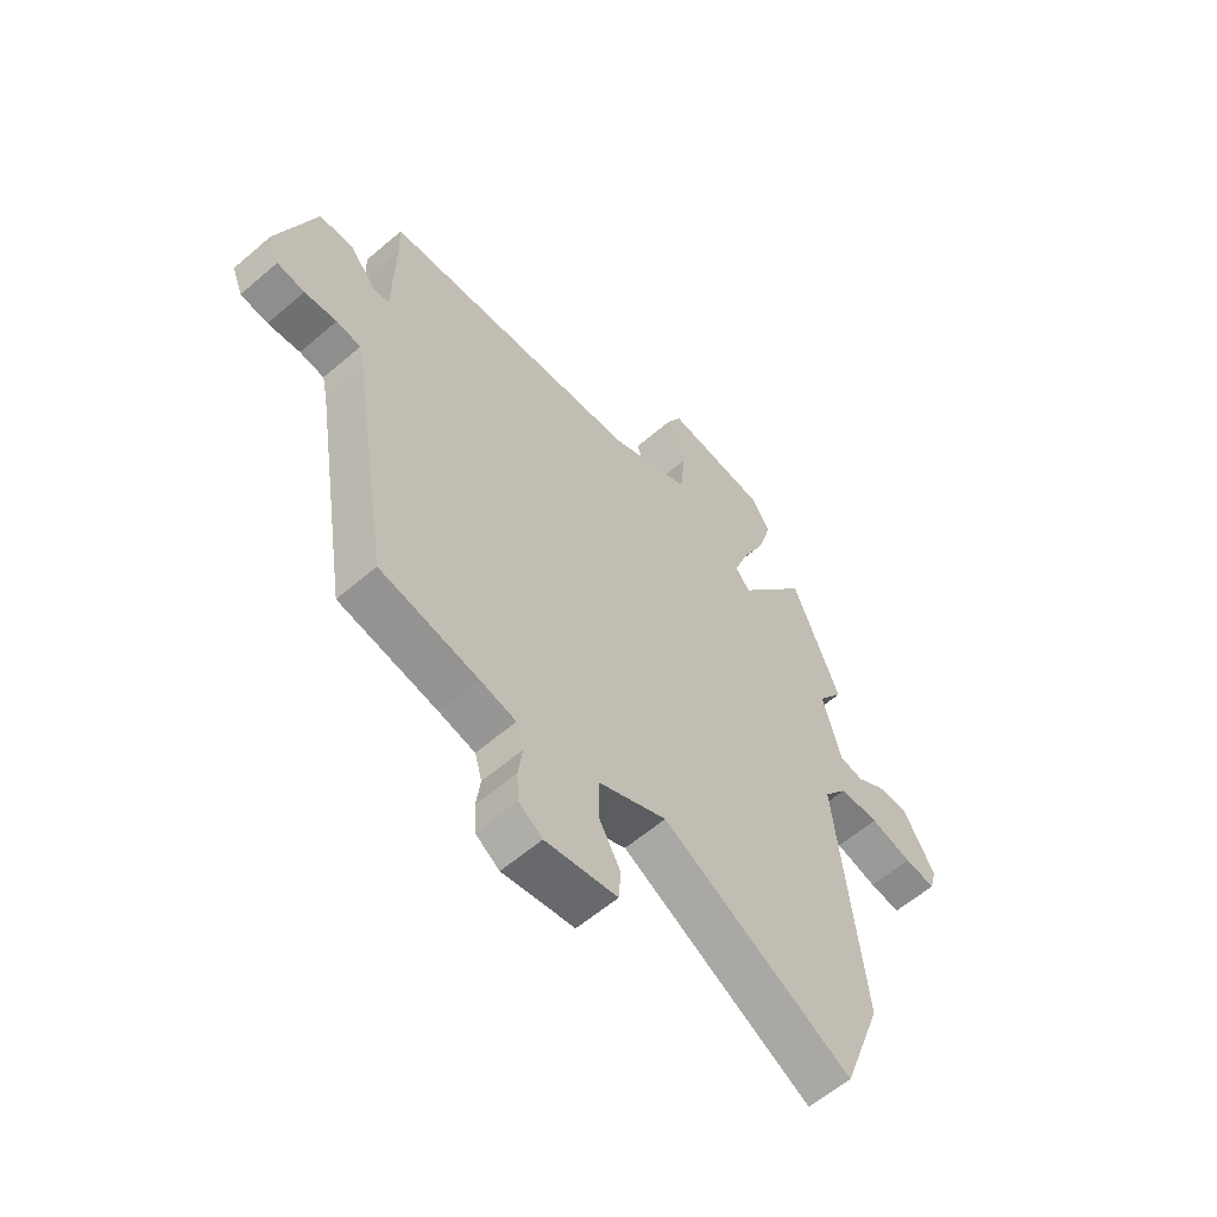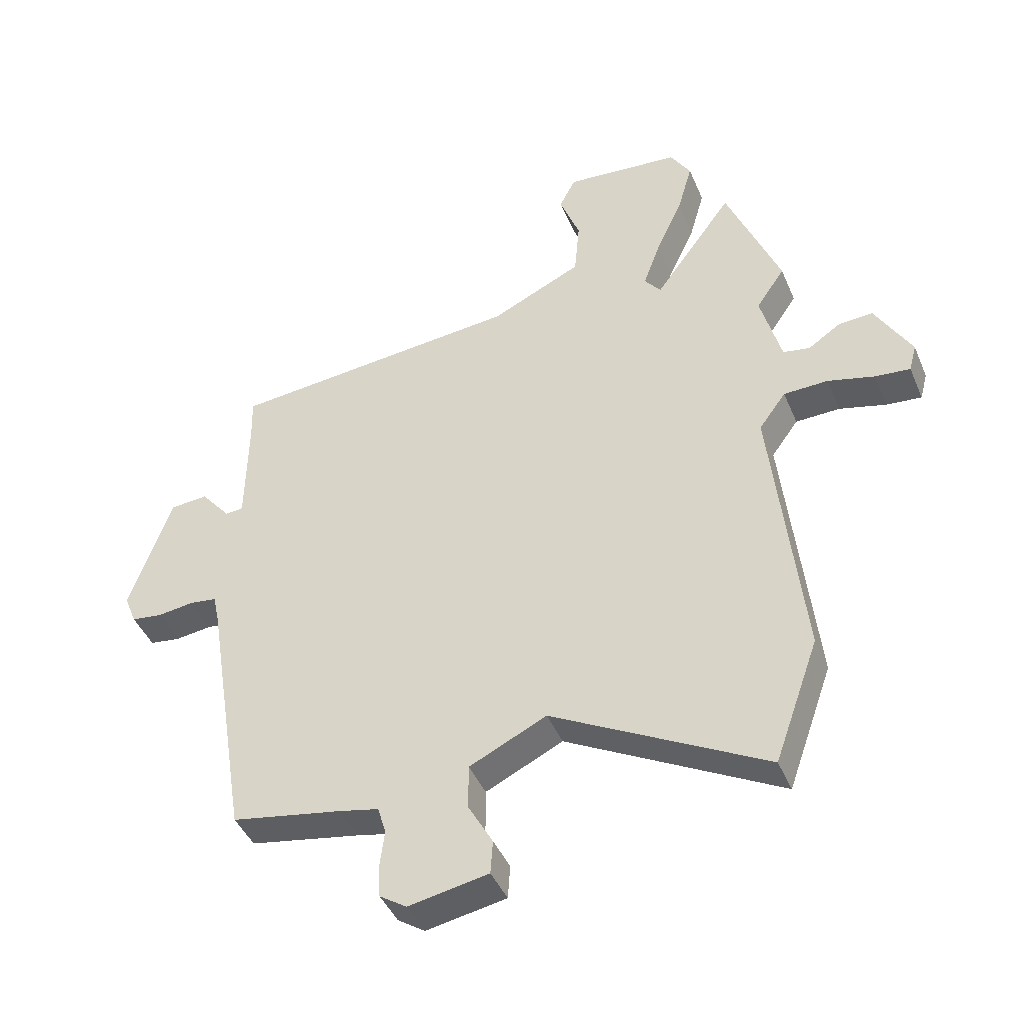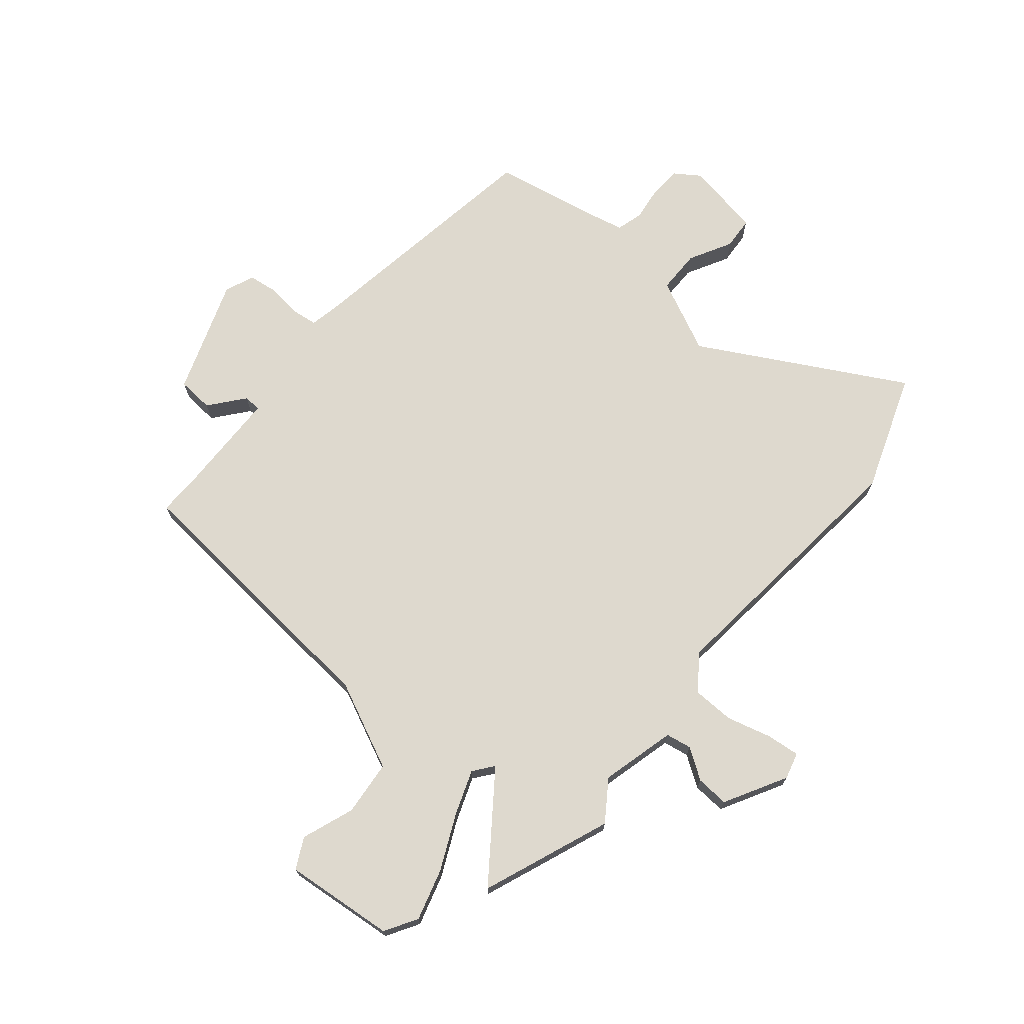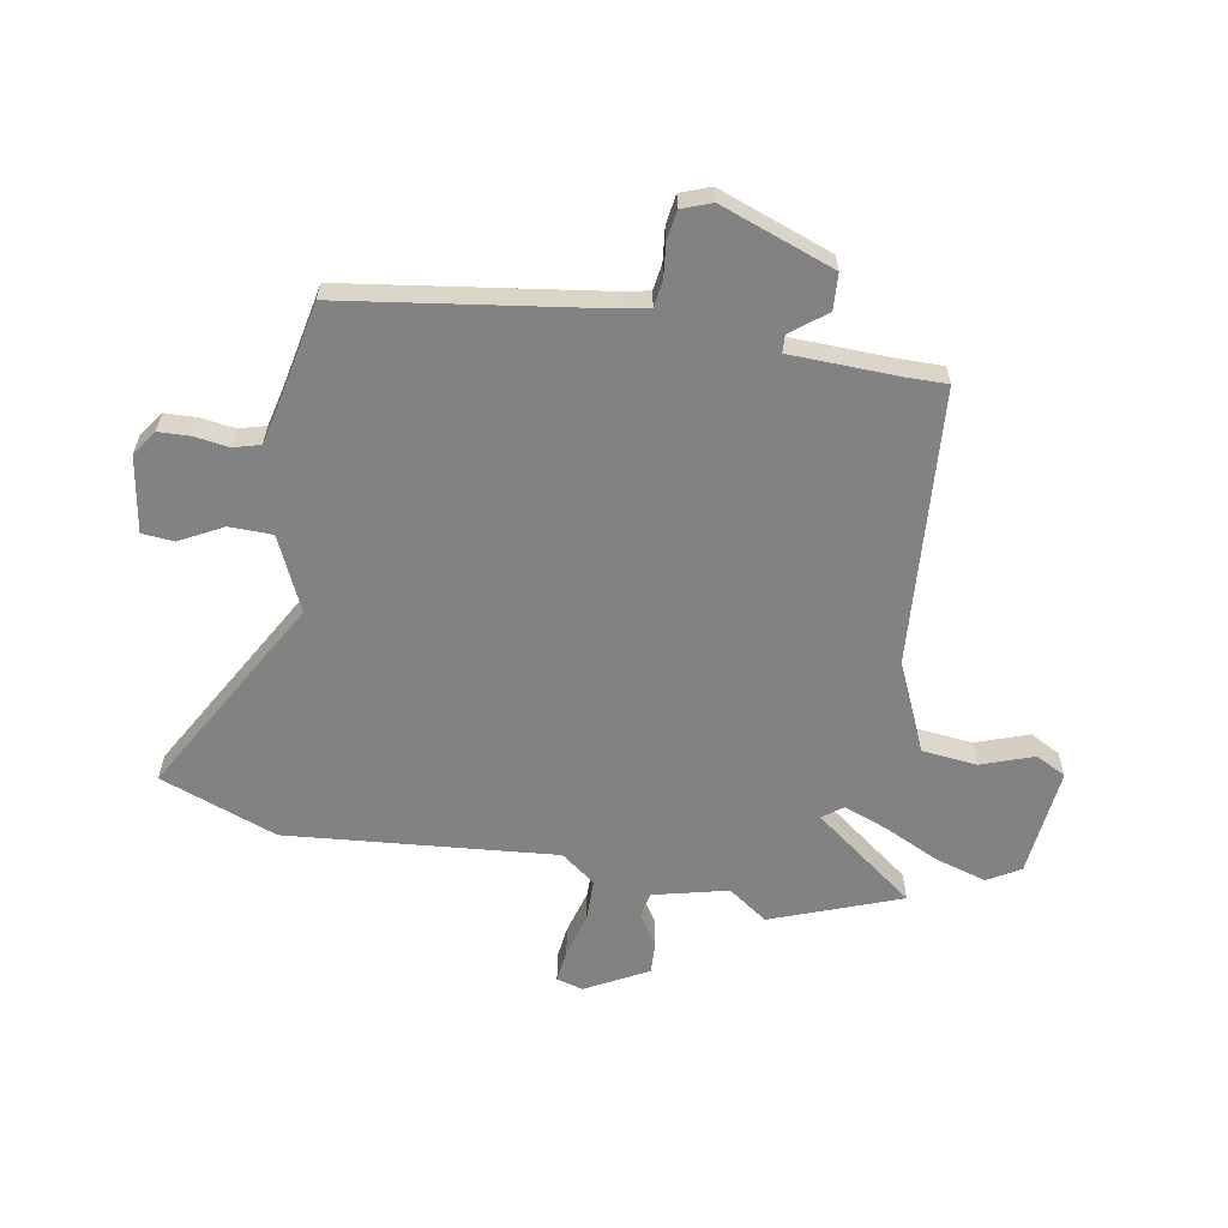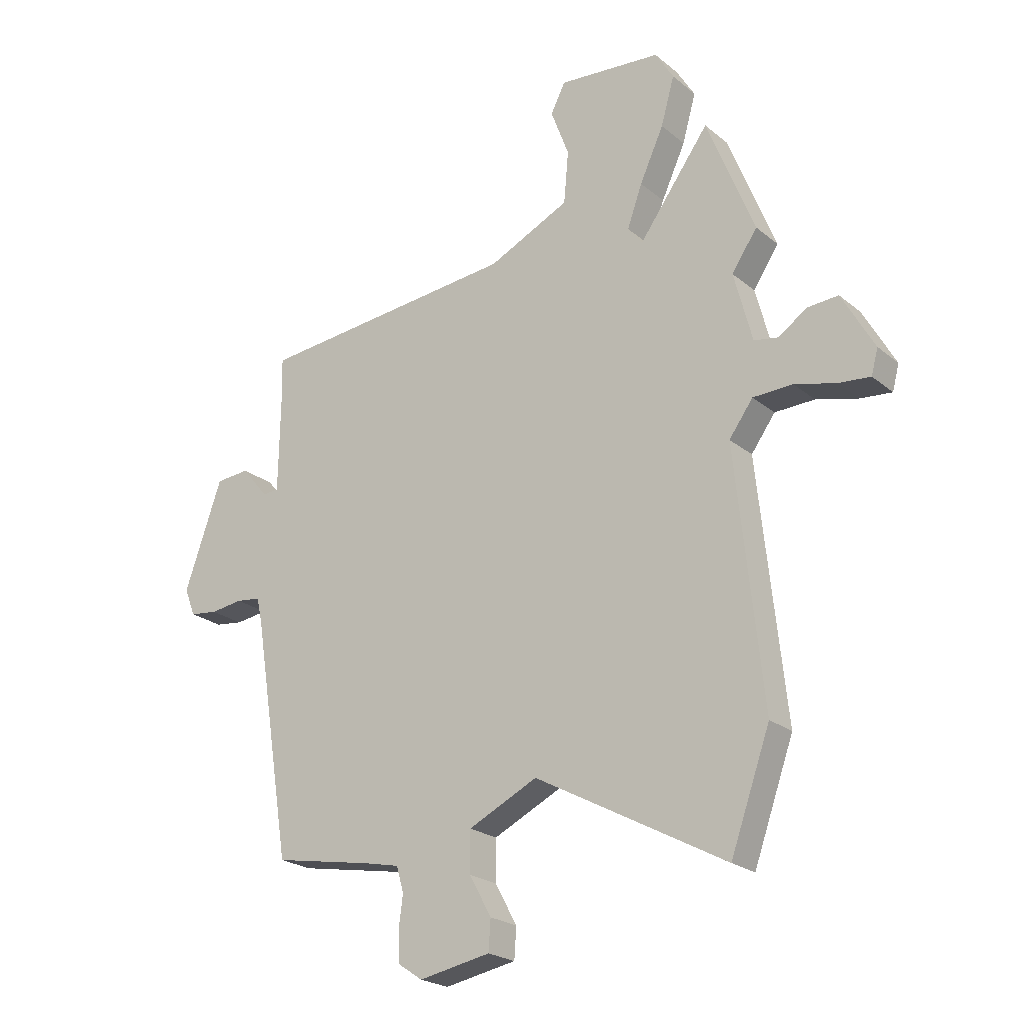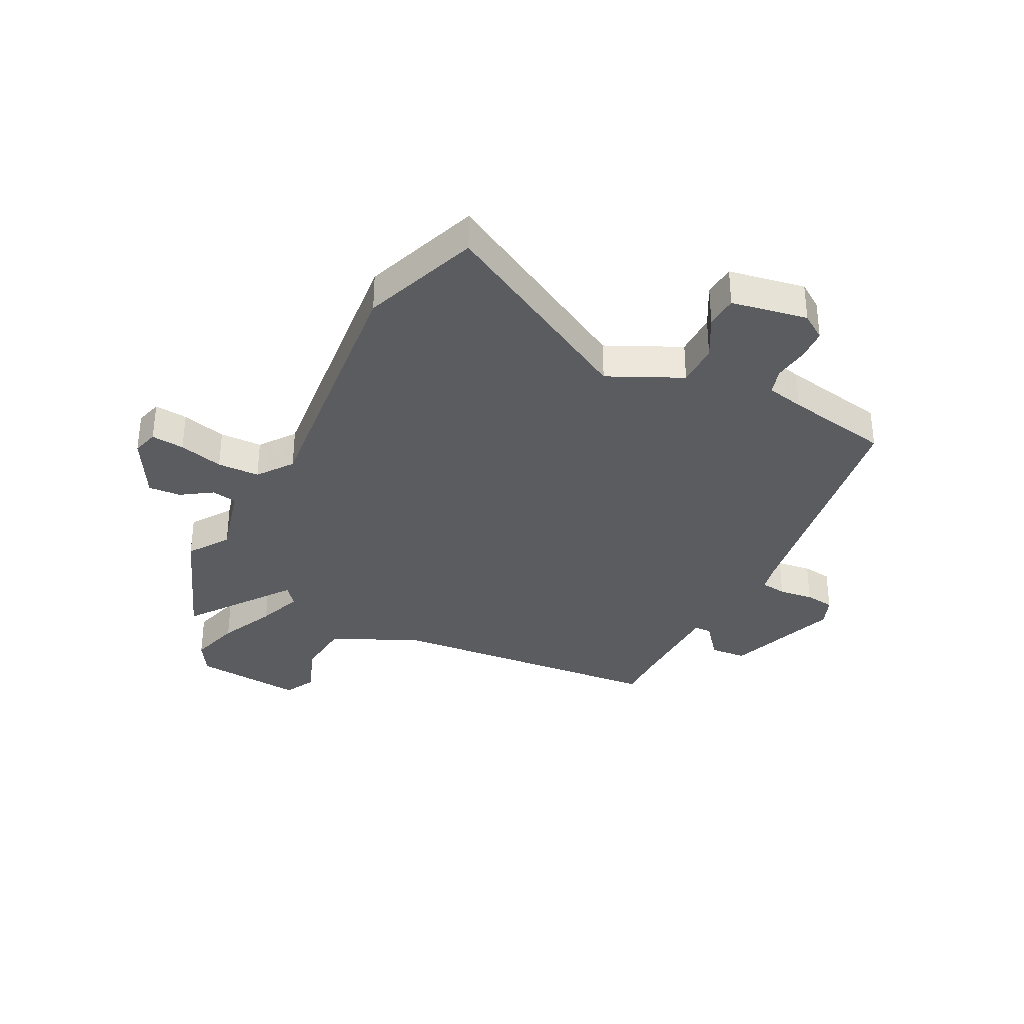
<metadata>
{"format":"obj","ext":"obj","renderer":"f3d","projection":"perspective","resolution":1024,"background":"white","views":[{"elev":-60.1,"azim":-48.7,"up":"+Z"},{"elev":-43.6,"azim":22.0,"up":"+Z"},{"elev":71.6,"azim":39.6,"up":"+Y"},{"elev":-60.8,"azim":-100.9,"up":"+Y"},{"elev":-22.9,"azim":36.3,"up":"+Z"},{"elev":-34.3,"azim":152.9,"up":"+Y"}]}
</metadata>
<code>
v 0.445 0.07 0.64
v 0.536 0.07 0.409
v 0.487 0.07 0.337
v 0.522 0.07 0.203
v 0.568 0.07 0.195
v 0.623 0.07 0.232
v 0.682 0.07 0.236
v 0.744 0.07 0.125
v 0.731 0.07 0.077
v 0.671 0.07 0.083
v 0.591 0.07 0.104
v 0.515 0.07 0.102
v 0.469 0.07 0.039
v 0.52 0.07 -0.445
v 0.444 0.07 -0.657
v 0.08 0.07 -0.459
v -0.052 0.07 -0.522
v -0.052 0.07 -0.6
v -0.01 0.07 -0.676
v -0.014 0.07 -0.734
v -0.151 0.07 -0.759
v -0.197 0.07 -0.728
v -0.2 0.07 -0.671
v -0.192 0.07 -0.609
v -0.206 0.07 -0.561
v -0.274 0.07 -0.546
v -0.463 0.07 -0.511
v -0.536 0.07 -0.057
v -0.547 0.07 -0.006
v -0.594 0.07 0
v -0.656 0.07 -0.008
v -0.709 0.07 -0.001
v -0.73 0.07 0.052
v -0.658 0.07 0.258
v -0.593 0.07 0.263
v -0.542 0.07 0.201
v -0.511 0.07 0.203
v -0.508 0.07 0.401
v -0.51 0.07 0.471
v -0.008 0.07 0.517
v 0.148 0.07 0.59
v 0.157 0.07 0.69
v 0.122 0.07 0.784
v 0.15 0.07 0.839
v 0.348 0.07 0.821
v 0.383 0.07 0.763
v 0.357 0.07 0.671
v 0.311 0.07 0.571
v 0.282 0.07 0.491
v 0.31 0.07 0.455
v 0.445 0 0.64
v 0.536 0 0.409
v 0.487 0 0.337
v 0.522 0 0.203
v 0.568 0 0.195
v 0.623 0 0.232
v 0.682 0 0.236
v 0.744 0 0.125
v 0.731 0 0.077
v 0.671 0 0.083
v 0.591 0 0.104
v 0.515 0 0.102
v 0.469 0 0.039
v 0.52 0 -0.445
v 0.444 0 -0.657
v 0.08 0 -0.459
v -0.052 0 -0.522
v -0.052 0 -0.6
v -0.01 0 -0.676
v -0.014 0 -0.734
v -0.151 0 -0.759
v -0.197 0 -0.728
v -0.2 0 -0.671
v -0.192 0 -0.609
v -0.206 0 -0.561
v -0.274 0 -0.546
v -0.463 0 -0.511
v -0.536 0 -0.057
v -0.547 0 -0.006
v -0.594 0 0
v -0.656 0 -0.008
v -0.709 0 -0.001
v -0.73 0 0.052
v -0.658 0 0.258
v -0.593 0 0.263
v -0.542 0 0.201
v -0.511 0 0.203
v -0.508 0 0.401
v -0.51 0 0.471
v -0.008 0 0.517
v 0.148 0 0.59
v 0.157 0 0.69
v 0.122 0 0.784
v 0.15 0 0.839
v 0.348 0 0.821
v 0.383 0 0.763
v 0.357 0 0.671
v 0.311 0 0.571
v 0.282 0 0.491
v 0.31 0 0.455
f 45 46 47 48
f 45 48 49
f 42 43 44 45
f 41 42 45 49
f 40 41 49 50
f 38 39 40 50
f 33 34 35 36
f 33 36 37
f 30 31 32 33
f 29 30 33 37
f 28 29 37
f 26 27 28 37
f 25 26 37 38
f 21 22 23 24
f 19 20 21 24
f 18 19 24 25
f 17 18 25 38
f 13 14 15 16
f 12 13 16 17
f 8 9 10 11
f 8 11 12
f 5 6 7 8
f 4 5 8 12
f 3 4 12 17
f 50 1 2 3
f 3 17 38 50
f 98 97 96 95
f 99 98 95
f 95 94 93 92
f 99 95 92 91
f 100 99 91 90
f 100 90 89 88
f 86 85 84 83
f 87 86 83
f 83 82 81 80
f 87 83 80 79
f 87 79 78
f 87 78 77 76
f 88 87 76 75
f 74 73 72 71
f 74 71 70 69
f 75 74 69 68
f 88 75 68 67
f 66 65 64 63
f 67 66 63 62
f 61 60 59 58
f 62 61 58
f 58 57 56 55
f 62 58 55 54
f 67 62 54 53
f 53 52 51 100
f 100 88 67 53
f 1 51 52 2
f 2 52 53 3
f 3 53 54 4
f 4 54 55 5
f 5 55 56 6
f 6 56 57 7
f 7 57 58 8
f 8 58 59 9
f 9 59 60 10
f 10 60 61 11
f 11 61 62 12
f 12 62 63 13
f 13 63 64 14
f 14 64 65 15
f 15 65 66 16
f 16 66 67 17
f 17 67 68 18
f 18 68 69 19
f 19 69 70 20
f 20 70 71 21
f 21 71 72 22
f 22 72 73 23
f 23 73 74 24
f 24 74 75 25
f 25 75 76 26
f 26 76 77 27
f 27 77 78 28
f 28 78 79 29
f 29 79 80 30
f 30 80 81 31
f 31 81 82 32
f 32 82 83 33
f 33 83 84 34
f 34 84 85 35
f 35 85 86 36
f 36 86 87 37
f 37 87 88 38
f 38 88 89 39
f 39 89 90 40
f 40 90 91 41
f 41 91 92 42
f 42 92 93 43
f 43 93 94 44
f 44 94 95 45
f 45 95 96 46
f 46 96 97 47
f 47 97 98 48
f 48 98 99 49
f 49 99 100 50
f 50 100 51 1

</code>
